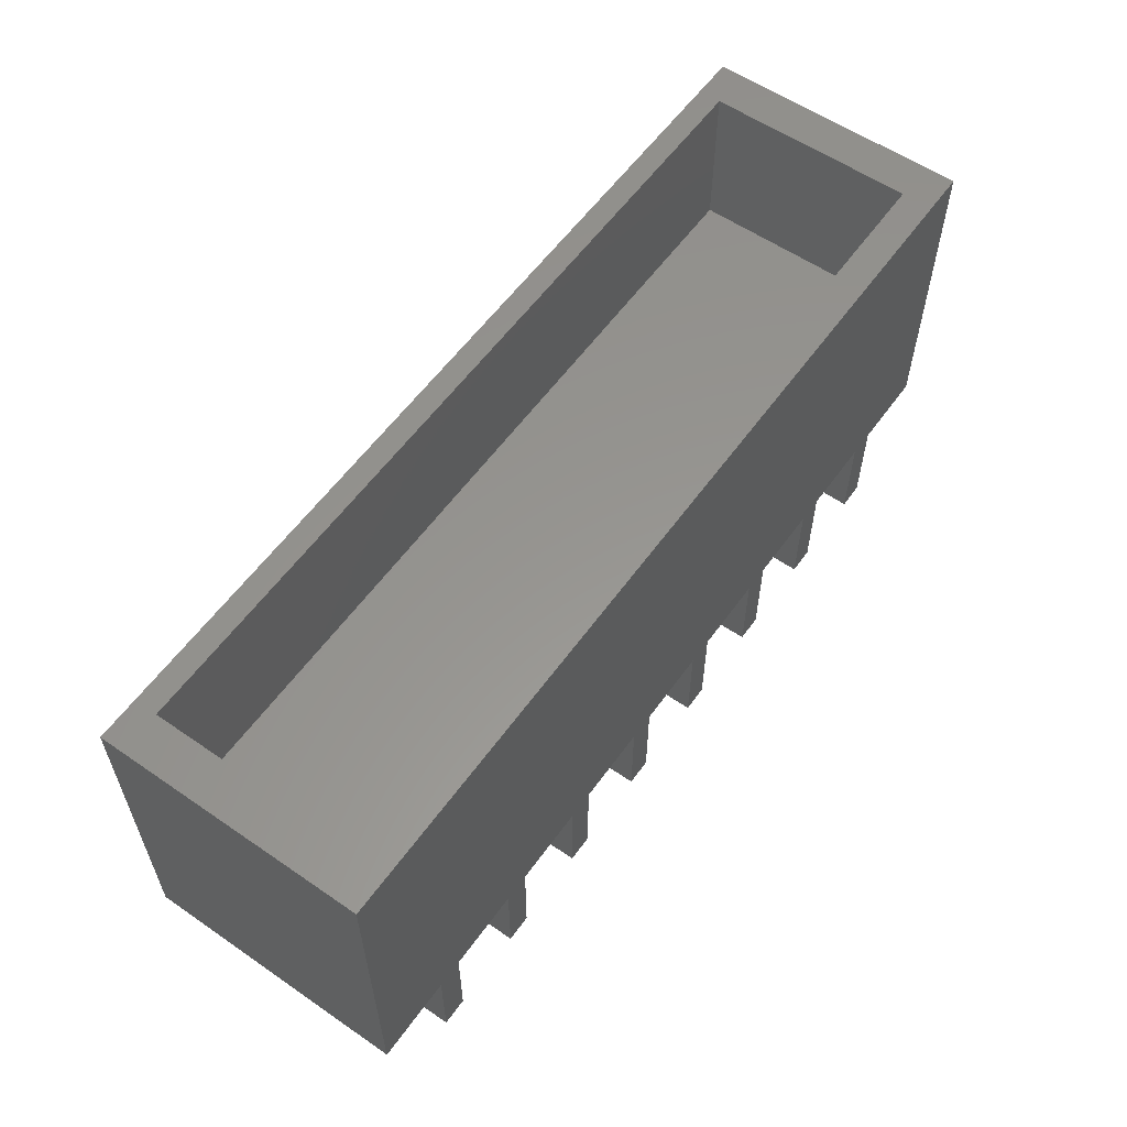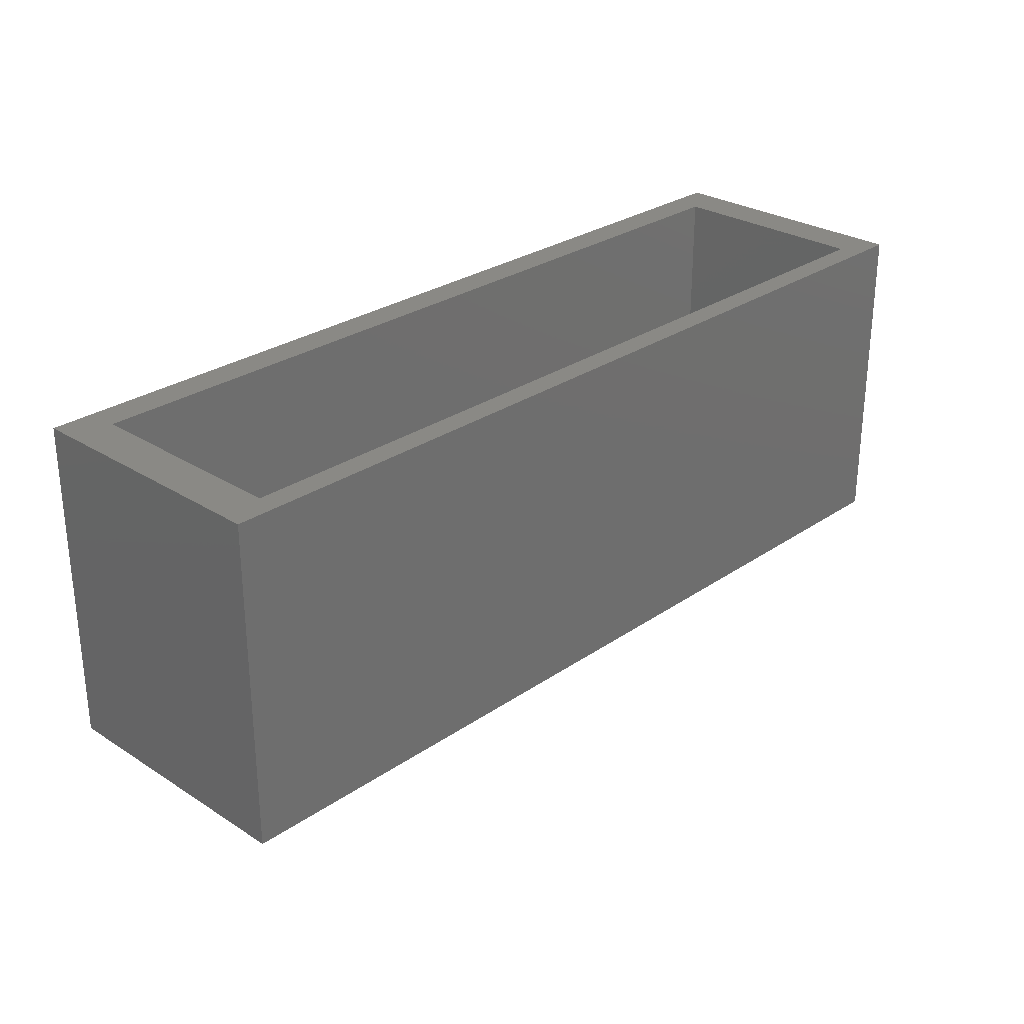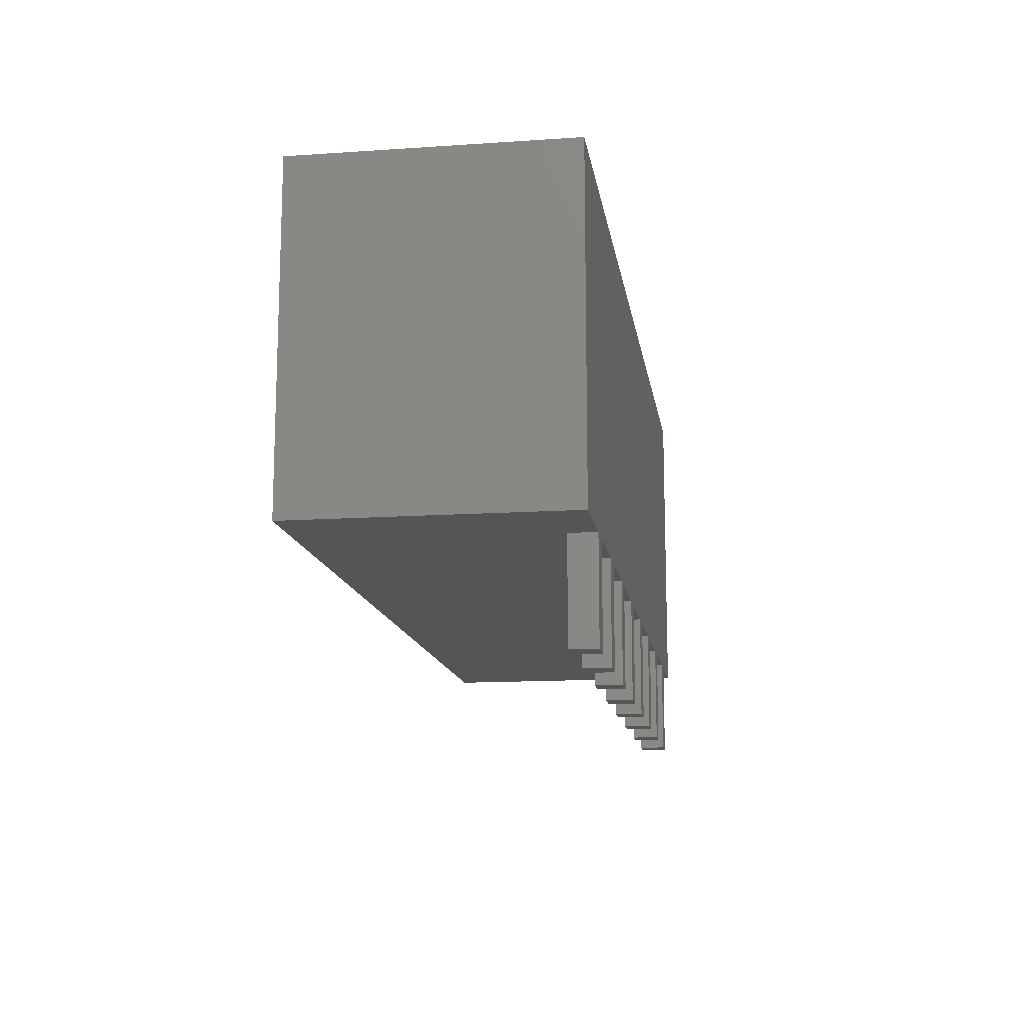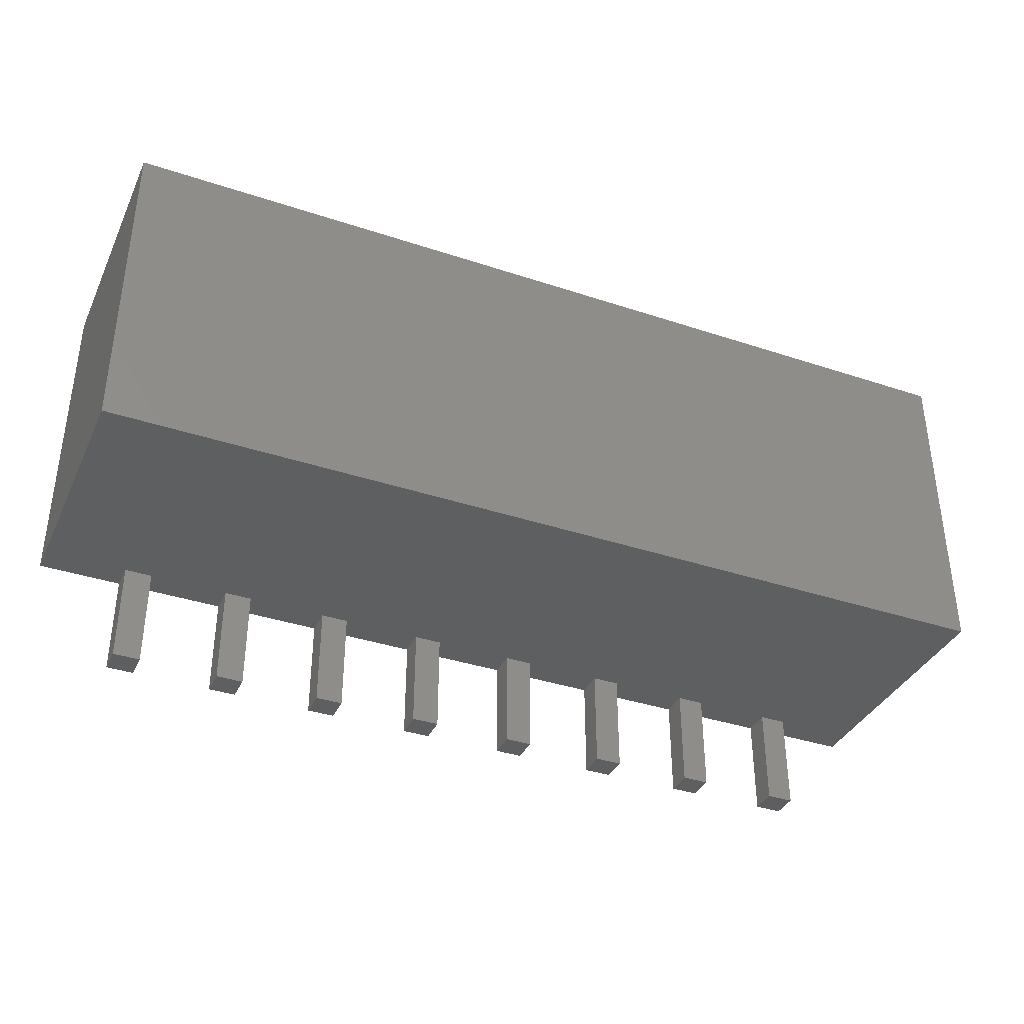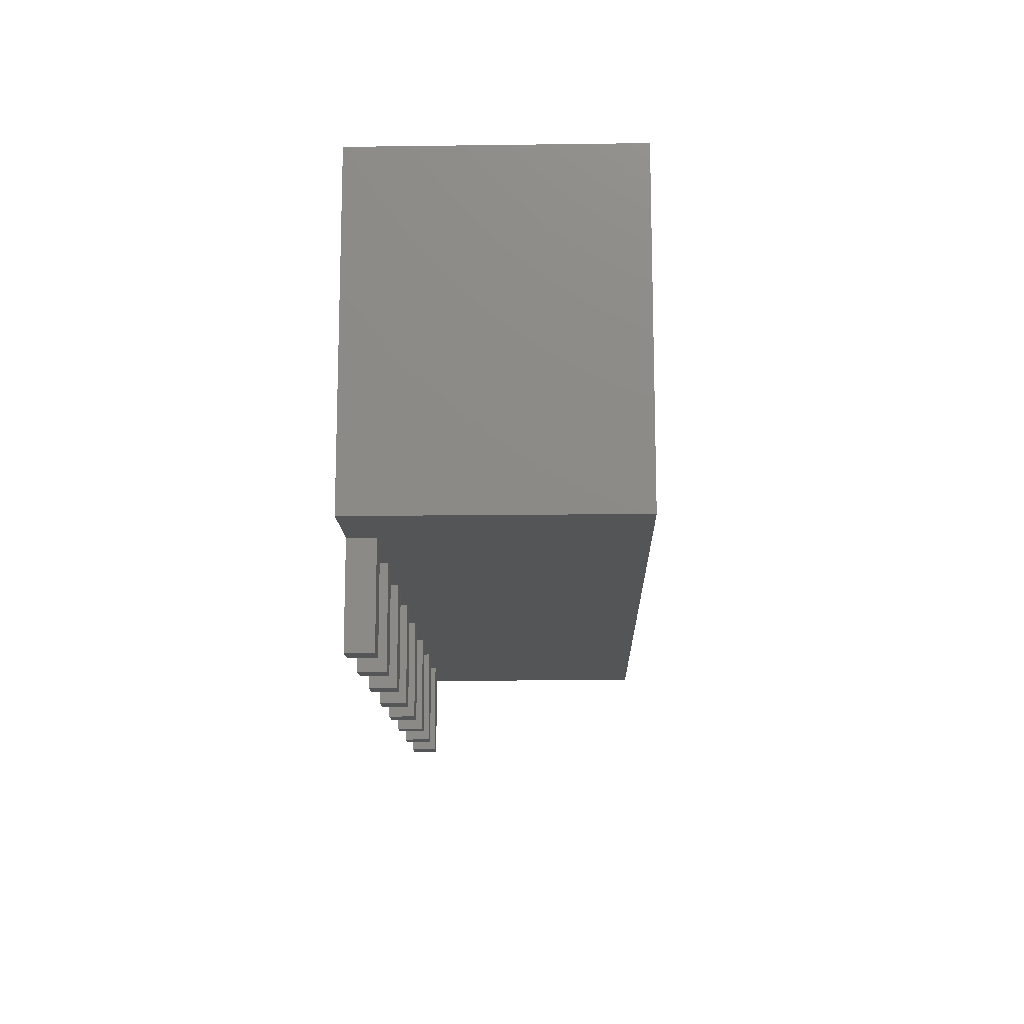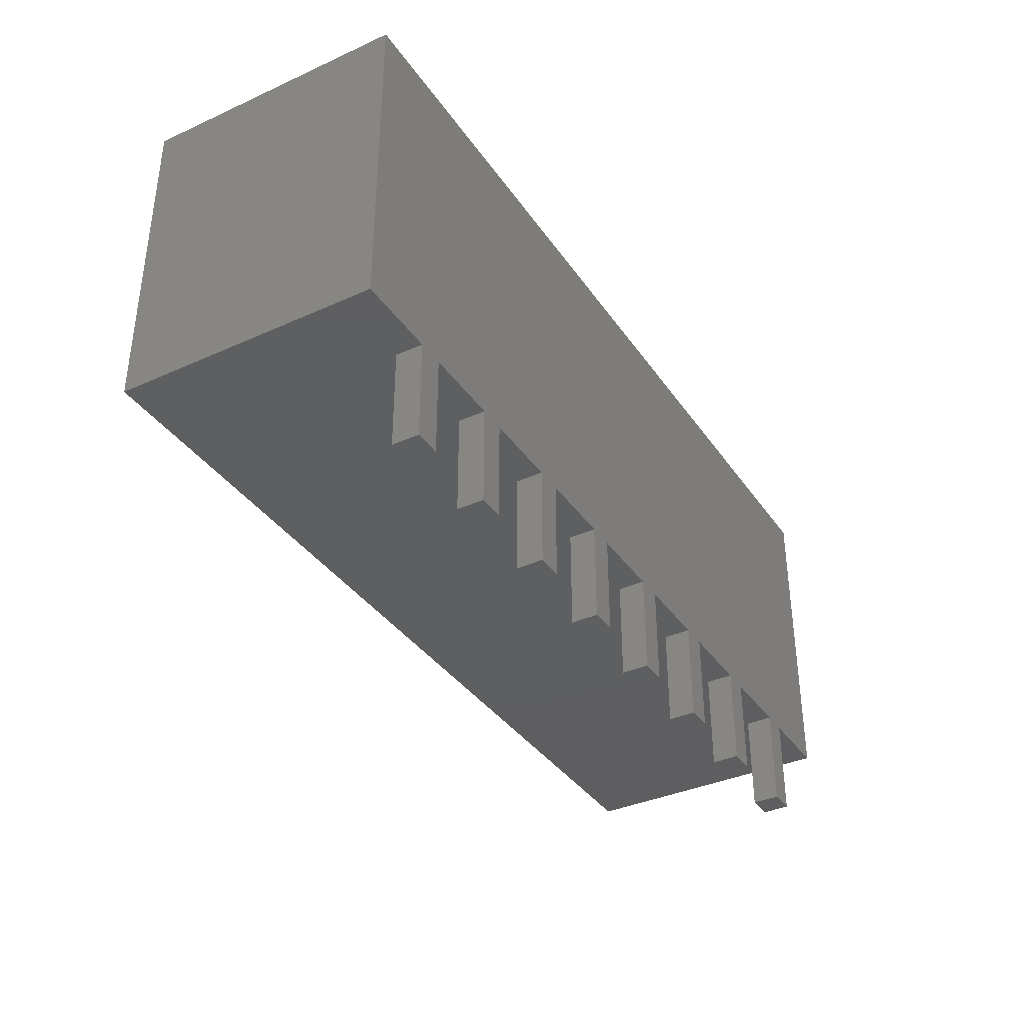
<metadata>
{"format":"stl","ext":"stl","renderer":"f3d","projection":"perspective","resolution":1024,"background":"white","views":[{"elev":58.0,"azim":125.4,"up":"+Y"},{"elev":28.0,"azim":-46.1,"up":"+Y"},{"elev":-13.6,"azim":98.6,"up":"+Y"},{"elev":-37.0,"azim":-23.2,"up":"+Y"},{"elev":-13.5,"azim":-88.3,"up":"+Y"},{"elev":-36.7,"azim":120.3,"up":"+Y"}]}
</metadata>
<code>
# stl→obj: 84 verts, 164 faces
v -9.07 -2.4 0
v -9.07 0 0.64
v -9.07 0 0
v -9.07 -2.4 0.64
v -8.43 0 0.64
v -8.43 0 0
v -8.43 -2.4 0.64
v -8.43 -2.4 0
v -6.57 -2.4 0
v -6.57 0 0.64
v -6.57 0 0
v -6.57 -2.4 0.64
v -5.93 0 0.64
v -5.93 0 0
v -5.93 -2.4 0.64
v -5.93 -2.4 0
v -4.07 -2.4 0
v -4.07 0 0.64
v -4.07 0 0
v -4.07 -2.4 0.64
v -3.43 0 0.64
v -3.43 0 0
v -3.43 -2.4 0.64
v -3.43 -2.4 0
v -1.57 -2.4 0
v -1.57 0 0.64
v -1.57 0 0
v -1.57 -2.4 0.64
v -0.93 0 0.64
v -0.93 0 0
v -0.93 -2.4 0
v -0.93 -2.4 0.64
v 0.93 0 0
v 0.93 -2.4 0.64
v 0.93 0 0.64
v 0.93 -2.4 0
v 1.57 0 0.64
v 1.57 0 0
v 1.57 -2.4 0.64
v 1.57 -2.4 0
v 3.43 -2.4 0
v 3.43 0 0.64
v 3.43 0 0
v 3.43 -2.4 0.64
v 4.07 0 0.64
v 4.07 0 0
v 4.07 -2.4 0.64
v 4.07 -2.4 0
v 5.93 -2.4 0
v 5.93 0 0.64
v 5.93 0 0
v 5.93 -2.4 0.64
v 6.57 0 0.64
v 6.57 0 0
v 6.57 -2.4 0.64
v 6.57 -2.4 0
v 8.43 -2.4 0
v 8.43 0 0.64
v 8.43 0 0
v 8.43 -2.4 0.64
v 9.07 0 0.64
v 9.07 0 0
v 9.07 -2.4 0.64
v 9.07 -2.4 0
v -10 4 0.75
v -10 7.8 5.75
v -10 4 5.75
v -10 7.8 0.75
v 10 7.8 0.75
v 10 4 5.75
v 10 7.8 5.75
v 10 4 0.75
v -11 7.8 5.75
v -11 0 6.3
v -11 7.8 6.3
v -11 7.8 0.75
v -11 7.8 0
v -11 0 0
v 11 7.8 0
v 11 7.8 0.75
v 11 7.8 6.3
v 11 7.8 5.75
v 11 0 6.3
v 11 0 0
f 1 2 3
f 2 1 4
f 3 5 6
f 5 3 2
f 7 6 5
f 6 7 8
f 4 8 7
f 8 4 1
f 2 7 5
f 7 2 4
f 1 6 8
f 6 1 3
f 9 10 11
f 10 9 12
f 11 13 14
f 13 11 10
f 15 14 13
f 14 15 16
f 12 16 15
f 16 12 9
f 10 15 13
f 15 10 12
f 9 14 16
f 14 9 11
f 17 18 19
f 18 17 20
f 19 21 22
f 21 19 18
f 23 22 21
f 22 23 24
f 20 24 23
f 24 20 17
f 18 23 21
f 23 18 20
f 17 22 24
f 22 17 19
f 25 26 27
f 26 25 28
f 27 29 30
f 29 27 26
f 31 29 32
f 29 31 30
f 28 31 32
f 31 28 25
f 26 32 29
f 32 26 28
f 25 30 31
f 30 25 27
f 33 34 35
f 34 33 36
f 33 37 38
f 37 33 35
f 39 38 37
f 38 39 40
f 34 40 39
f 40 34 36
f 35 39 37
f 39 35 34
f 40 33 38
f 33 40 36
f 41 42 43
f 42 41 44
f 43 45 46
f 45 43 42
f 47 46 45
f 46 47 48
f 44 48 47
f 48 44 41
f 42 47 45
f 47 42 44
f 41 46 48
f 46 41 43
f 49 50 51
f 50 49 52
f 51 53 54
f 53 51 50
f 55 54 53
f 54 55 56
f 52 56 55
f 56 52 49
f 50 55 53
f 55 50 52
f 49 54 56
f 54 49 51
f 57 58 59
f 58 57 60
f 59 61 62
f 61 59 58
f 63 62 61
f 62 63 64
f 60 64 63
f 64 60 57
f 58 63 61
f 63 58 60
f 57 62 64
f 62 57 59
f 65 66 67
f 66 65 68
f 69 70 71
f 70 69 72
f 65 70 72
f 70 65 67
f 70 66 71
f 66 70 67
f 68 72 69
f 72 68 65
f 73 74 75
f 76 74 73
f 77 74 76
f 74 77 78
f 79 69 80
f 79 68 69
f 77 68 79
f 68 77 76
f 71 81 82
f 66 81 71
f 73 81 66
f 81 73 75
f 69 82 80
f 82 69 71
f 76 66 68
f 66 76 73
f 83 62 84
f 83 59 62
f 83 54 59
f 83 51 54
f 83 46 51
f 83 43 46
f 83 38 43
f 83 33 38
f 83 30 33
f 83 27 30
f 83 22 27
f 83 19 22
f 83 14 19
f 83 11 14
f 83 6 11
f 83 3 6
f 74 3 83
f 3 74 78
f 75 83 81
f 83 75 74
f 62 79 84
f 59 79 62
f 54 79 59
f 51 79 54
f 46 79 51
f 43 79 46
f 38 79 43
f 33 79 38
f 30 79 33
f 27 79 30
f 22 79 27
f 19 79 22
f 14 79 19
f 11 79 14
f 6 79 11
f 3 79 6
f 3 77 79
f 77 3 78
f 83 82 81
f 83 80 82
f 84 80 83
f 80 84 79

</code>
